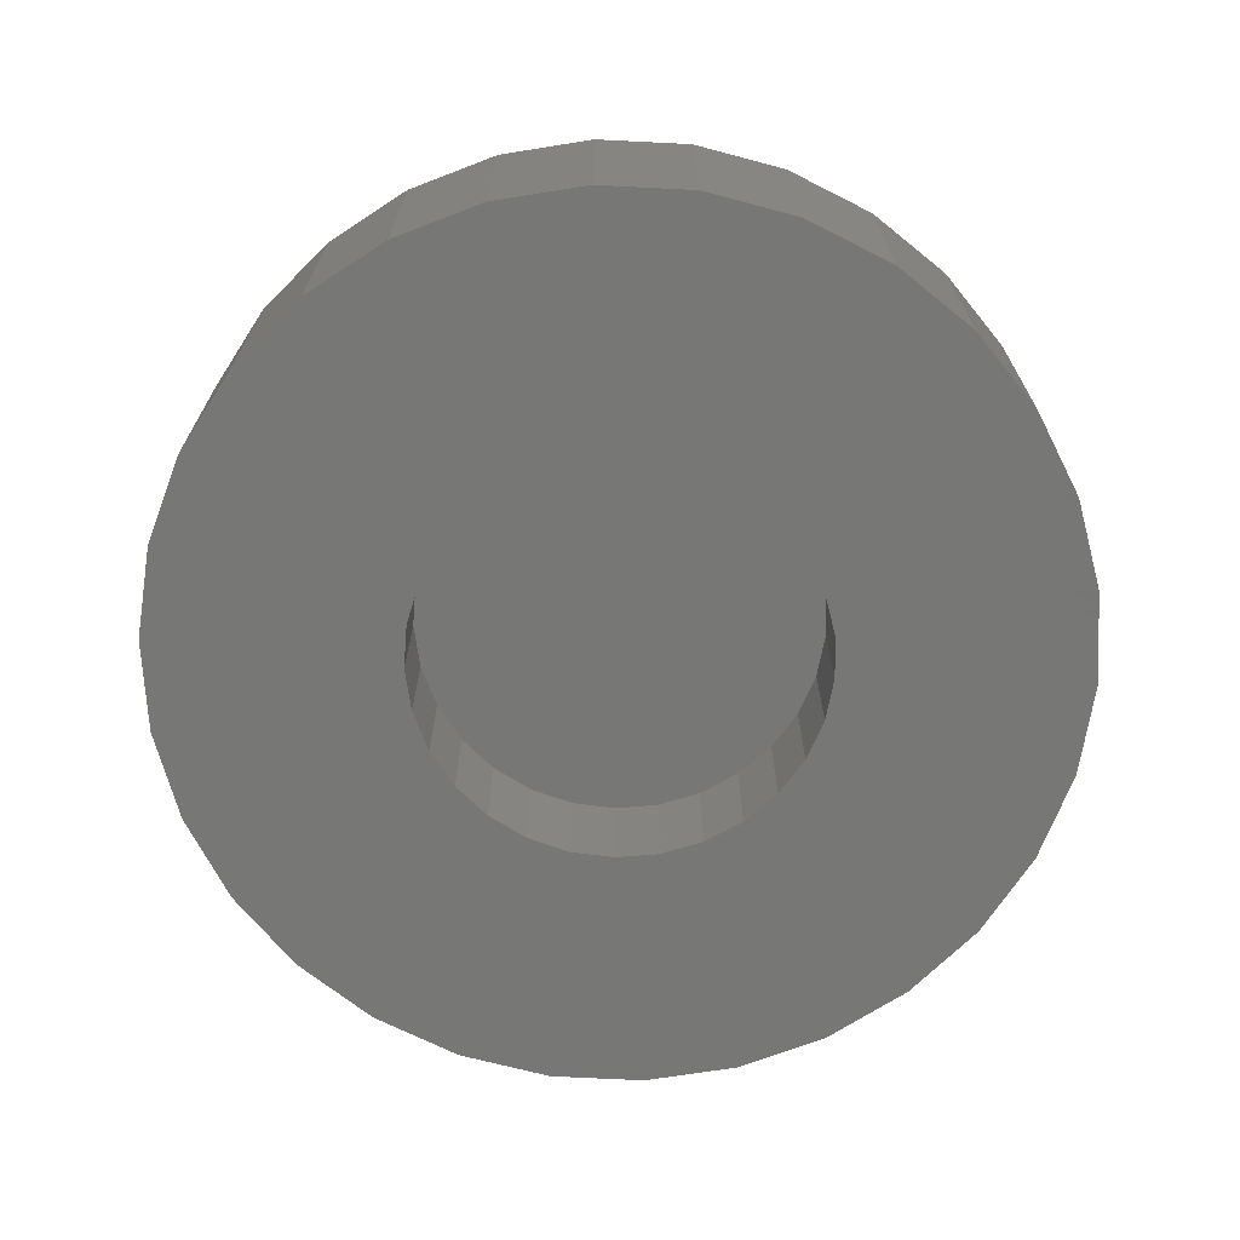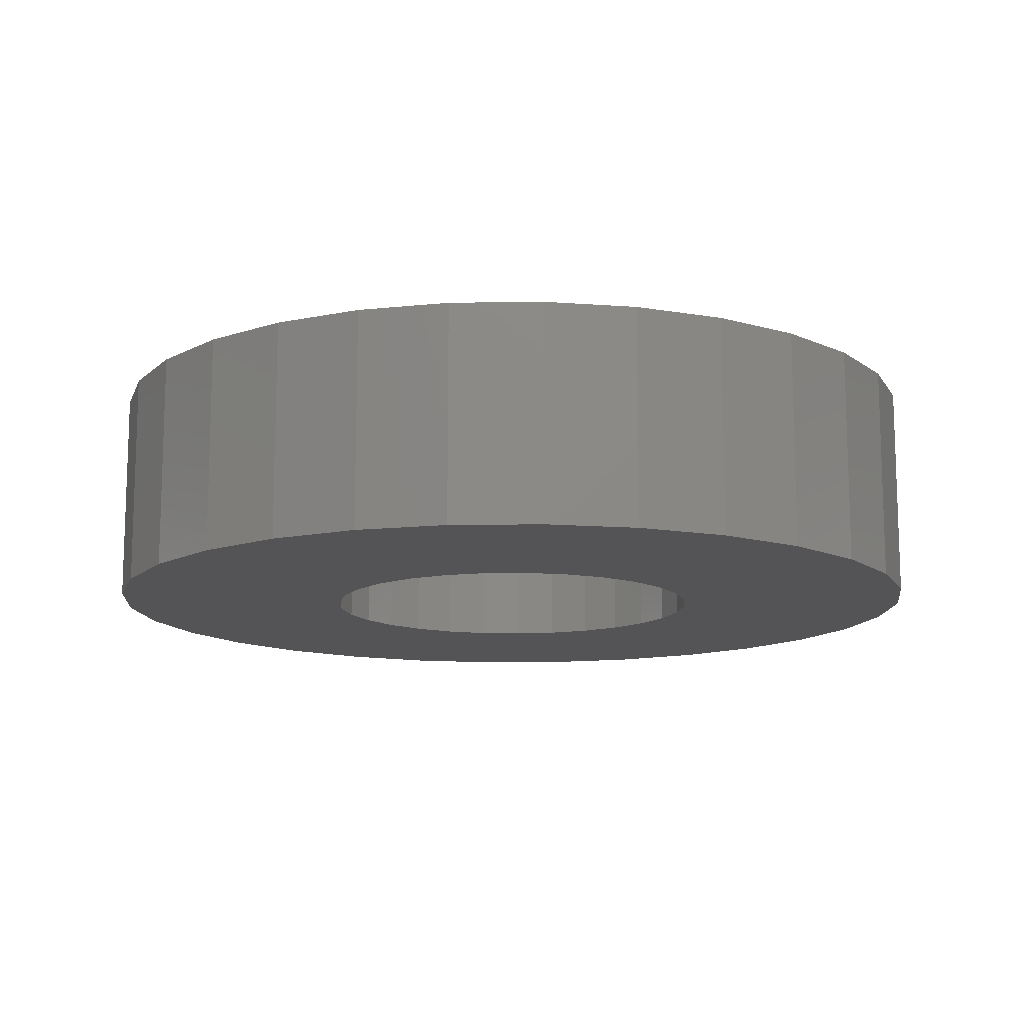
<metadata>
{"format":"stl","ext":"stl","renderer":"f3d","projection":"perspective","resolution":1024,"background":"white","views":[{"elev":-69.3,"azim":45.1,"up":"+Z"},{"elev":-12.6,"azim":86.0,"up":"+Z"}]}
</metadata>
<code>
# stl→obj: 384 verts, 764 faces
v -20 0 -5
v -19.56 4.158 -5
v -19.56 -4.158 -5
v -18.27 8.135 -5
v -16.18 11.76 -5
v -13.38 14.86 -5
v -10 17.32 -5
v -6.18 19.02 -5
v -2.091 19.89 -5
v 2.091 19.89 -5
v 6.18 19.02 -5
v -3.331 8.361 -5
v 10 17.32 -5
v 2.408 8.672 -5
v 13.38 14.86 -5
v 4.216 7.952 -5
v 16.18 11.76 -5
v 7.165 5.447 -5
v 18.27 8.135 -5
v 8.168 3.779 -5
v 19.56 4.158 -5
v 9 0 -5
v 20 0 -5
v 8.168 -3.779 -5
v 19.56 -4.158 -5
v 7.165 -5.447 -5
v 18.27 -8.135 -5
v 4.216 -7.952 -5
v 16.18 -11.76 -5
v -1.456 -8.881 -5
v 13.38 -14.86 -5
v 10 -17.32 -5
v 6.18 -19.02 -5
v 2.091 -19.89 -5
v -2.091 -19.89 -5
v -6.18 -19.02 -5
v -10 -17.32 -5
v -13.38 -14.86 -5
v -16.18 -11.76 -5
v -18.27 -8.135 -5
v -8.947 -0.9731 -5
v -8.947 0.9731 -5
v -8.529 -2.874 -5
v -7.712 -4.64 -5
v -6.534 -6.189 -5
v 5.826 -6.859 -5
v -3.331 -8.361 -5
v -5.051 -7.449 -5
v 0.4873 -8.987 -5
v 2.408 -8.672 -5
v 8.79 -1.935 -5
v 8.79 1.935 -5
v 5.826 6.859 -5
v 0.4873 8.987 -5
v -1.456 8.881 -5
v -5.051 7.449 -5
v -7.712 4.64 -5
v -6.534 6.189 -5
v -8.529 2.874 -5
v -20 0 5
v -19.56 4.158 5
v -19.56 -4.158 5
v -18.27 -8.135 5
v -16.18 -11.76 5
v -13.38 -14.86 5
v -10 -17.32 5
v -6.18 -19.02 5
v -2.091 -19.89 5
v 2.091 -19.89 5
v 6.18 -19.02 5
v 10 -17.32 5
v 13.38 -14.86 5
v 16.18 -11.76 5
v 18.27 -8.135 5
v 19.56 -4.158 5
v 20 0 5
v 19.56 4.158 5
v 18.27 8.135 5
v 16.18 11.76 5
v 13.38 14.86 5
v 10 17.32 5
v 6.18 19.02 5
v 2.091 19.89 5
v -2.091 19.89 5
v -6.18 19.02 5
v -10 17.32 5
v -13.38 14.86 5
v -16.18 11.76 5
v -18.27 8.135 5
v -8.529 2.874 0
v -8.947 0.9731 0
v -8.947 -0.9731 0
v -7.712 4.64 0
v -6.534 6.189 0
v -5.051 7.449 0
v -3.331 8.361 0
v -1.456 8.881 0
v 0.4873 8.987 0
v 2.408 8.672 0
v 4.216 7.952 0
v 5.826 6.859 0
v 7.165 5.447 0
v 8.168 3.779 0
v 8.79 1.935 0
v 9 0 0
v 8.79 -1.935 0
v 8.168 -3.779 0
v 7.165 -5.447 0
v 5.826 -6.859 0
v 4.216 -7.952 0
v 2.408 -8.672 0
v 0.4873 -8.987 0
v -1.456 -8.881 0
v -3.331 -8.361 0
v -5.051 -7.449 0
v -6.534 -6.189 0
v -7.712 -4.64 0
v -8.529 -2.874 0
v -9.802 -8.826 5
v 13.12 1.379 5
v 13.12 -1.379 5
v 9.802 -8.826 5
v 8.367 -10.12 5
v 12.72 -3.267 5
v 5.365 12.05 5
v 7.036 11.08 5
v -10.29 8.156 5
v -9.802 8.826 5
v -11.42 -6.595 5
v -12.21 -4.832 5
v -12.54 4.076 5
v -11.76 5.839 5
v 7.753 -10.67 5
v 6.081 -11.64 5
v 11.76 -5.839 5
v 11.42 -6.595 5
v 0 -13.19 5
v -1.92 -12.99 5
v 9.802 8.826 5
v 10.94 7.264 5
v -11.42 6.595 5
v -5.365 12.05 5
v -3.529 12.65 5
v 4.578 12.3 5
v 12.21 4.832 5
v 12.54 4.076 5
v -8.367 10.12 5
v -7.753 10.67 5
v -6.081 11.64 5
v 0 13.19 5
v 1.92 12.99 5
v -2.742 12.9 5
v -0.8227 13.1 5
v 2.742 12.9 5
v 7.753 10.67 5
v 9.187 9.379 5
v -12.54 -4.076 5
v -12.95 -2.188 5
v 11.42 6.595 5
v 12.95 2.188 5
v -12.72 3.267 5
v 12.54 -4.076 5
v 10.29 -8.156 5
v 5.365 -12.05 5
v -13.12 1.379 5
v 2.742 -12.9 5
v 0.8227 -13.1 5
v -2.742 -12.9 5
v -4.578 -12.3 5
v -5.365 -12.05 5
v -7.036 -11.08 5
v -7.753 -10.67 5
v -9.187 -9.379 5
v -10.94 -7.264 5
v -13.12 -1.379 5
v 3.529 -12.65 5
v -13.43 1.411 4.25
v -13.43 -1.411 4.25
v -12.84 -4.172 4.25
v -11.69 -6.75 4.25
v -10.03 -9.033 4.25
v -7.935 -10.92 4.25
v -5.491 -12.33 4.25
v -2.807 -13.21 4.25
v 0 -13.5 4.25
v 2.807 -13.21 4.25
v 5.491 -12.33 4.25
v 7.935 -10.92 4.25
v 10.03 -9.033 4.25
v 11.69 -6.75 4.25
v 12.84 -4.172 4.25
v 13.43 -1.411 4.25
v 13.43 1.411 4.25
v 12.84 4.172 4.25
v 11.69 6.75 4.25
v 10.03 9.033 4.25
v 7.935 10.92 4.25
v 5.491 12.33 4.25
v 2.807 13.21 4.25
v 0 13.5 4.25
v -2.807 13.21 4.25
v -5.491 12.33 4.25
v -7.935 10.92 4.25
v -10.03 9.033 4.25
v -11.69 6.75 4.25
v -12.84 4.172 4.25
v -12.99 1.365 3.189
v -12.99 -1.365 3.189
v -12.42 -4.036 3.189
v -11.31 -6.53 3.189
v -9.706 -8.74 3.189
v -7.677 -10.57 3.189
v -5.312 -11.93 3.189
v -2.716 -12.78 3.189
v 0 -13.06 3.189
v 2.716 -12.78 3.189
v 5.312 -11.93 3.189
v 7.677 -10.57 3.189
v 9.706 -8.74 3.189
v 11.31 -6.53 3.189
v 12.42 -4.036 3.189
v 12.99 -1.365 3.189
v 12.99 1.365 3.189
v 12.42 4.036 3.189
v 11.31 6.53 3.189
v 9.706 8.74 3.189
v 7.677 10.57 3.189
v 5.312 11.93 3.189
v 2.716 12.78 3.189
v 0 13.06 3.189
v -2.716 12.78 3.189
v -5.312 11.93 3.189
v -7.677 10.57 3.189
v -9.706 8.74 3.189
v -11.31 6.53 3.189
v -12.42 4.036 3.189
v -11.93 1.254 2.75
v -11.93 -1.254 2.75
v -11.41 -3.708 2.75
v -10.39 -6 2.75
v -8.918 -8.03 2.75
v -7.053 -9.708 2.75
v -4.881 -10.96 2.75
v -2.495 -11.74 2.75
v 0 -12 2.75
v 2.495 -11.74 2.75
v 4.881 -10.96 2.75
v 7.053 -9.708 2.75
v 8.918 -8.03 2.75
v 10.39 -6 2.75
v 11.41 -3.708 2.75
v 11.93 -1.254 2.75
v 11.93 1.254 2.75
v 11.41 3.708 2.75
v 10.39 6 2.75
v 8.918 8.03 2.75
v 7.053 9.708 2.75
v 4.881 10.96 2.75
v 2.495 11.74 2.75
v 0 12 2.75
v -2.495 11.74 2.75
v -4.881 10.96 2.75
v -7.053 9.708 2.75
v -8.918 8.03 2.75
v -10.39 6 2.75
v -11.41 3.708 2.75
v -10.88 1.143 3.189
v -10.88 -1.143 3.189
v -10.4 -3.38 3.189
v -9.473 -5.47 3.189
v -8.129 -7.32 3.189
v -6.43 -8.85 3.189
v -4.449 -9.993 3.189
v -2.274 -10.7 3.189
v 0 -10.94 3.189
v 2.274 -10.7 3.189
v 4.449 -9.993 3.189
v 6.43 -8.85 3.189
v 8.129 -7.32 3.189
v 9.473 -5.47 3.189
v 10.4 -3.38 3.189
v 10.88 -1.143 3.189
v 10.88 1.143 3.189
v 10.4 3.38 3.189
v 9.473 5.47 3.189
v 8.129 7.32 3.189
v 6.43 8.85 3.189
v 4.449 9.993 3.189
v 2.274 10.7 3.189
v 0 10.94 3.189
v -2.274 10.7 3.189
v -4.449 9.993 3.189
v -6.43 8.85 3.189
v -8.129 7.32 3.189
v -9.473 5.47 3.189
v -10.4 3.38 3.189
v -10.44 1.098 4.25
v -10.44 -1.098 4.25
v -9.986 -3.245 4.25
v -9.093 -5.25 4.25
v -7.803 -7.026 4.25
v -6.172 -8.495 4.25
v -4.271 -9.592 4.25
v -2.183 -10.27 4.25
v 0 -10.5 4.25
v 2.183 -10.27 4.25
v 4.271 -9.592 4.25
v 6.172 -8.495 4.25
v 7.803 -7.026 4.25
v 9.093 -5.25 4.25
v 9.986 -3.245 4.25
v 10.44 -1.098 4.25
v 10.44 1.098 4.25
v 9.986 3.245 4.25
v 9.093 5.25 4.25
v 7.803 7.026 4.25
v 6.172 8.495 4.25
v 4.271 9.592 4.25
v 2.183 10.27 4.25
v 0 10.5 4.25
v -2.183 10.27 4.25
v -4.271 9.592 4.25
v -6.172 8.495 4.25
v -7.803 7.026 4.25
v -9.093 5.25 4.25
v -9.986 3.245 4.25
v -10.62 1.759 5
v -10.75 1.13 5
v -10.75 -1.13 5
v -10.41 -2.711 5
v -10.28 -3.341 5
v -9.624 -4.817 5
v -9.362 -5.405 5
v -8.412 -6.713 5
v -8.034 -7.234 5
v -6.832 -8.315 5
v -6.354 -8.746 5
v -4.954 -9.554 5
v -4.397 -9.876 5
v -2.86 -10.38 5
v -2.248 -10.57 5
v -0.6399 -10.74 5
v 0 -10.81 5
v 1.608 -10.64 5
v 2.248 -10.57 5
v 3.785 -10.07 5
v 4.397 -9.876 5
v 5.797 -9.067 5
v 6.354 -8.746 5
v 7.555 -7.664 5
v 8.034 -7.234 5
v 8.984 -5.926 5
v 9.362 -5.405 5
v 10.02 -3.928 5
v 10.28 -3.341 5
v 10.62 -1.759 5
v 10.75 -1.13 5
v 10.75 1.13 5
v 10.41 2.711 5
v 10.28 3.341 5
v 9.624 4.817 5
v 9.362 5.405 5
v 8.412 6.713 5
v 8.034 7.234 5
v 6.832 8.315 5
v 6.354 8.746 5
v 4.954 9.554 5
v 4.397 9.876 5
v 2.86 10.38 5
v 2.248 10.57 5
v 0.6399 10.74 5
v 0 10.81 5
v -1.608 10.64 5
v -2.248 10.57 5
v -3.785 10.07 5
v -4.397 9.876 5
v -5.797 9.067 5
v -6.354 8.746 5
v -7.555 7.664 5
v -8.034 7.234 5
v -8.984 5.926 5
v -9.362 5.405 5
v -10.02 3.928 5
v -10.28 3.341 5
f 1 2 3
f 3 2 4
f 3 4 5
f 3 5 6
f 3 6 7
f 3 7 8
f 3 8 9
f 3 9 10
f 3 10 11
f 12 11 13
f 14 13 15
f 16 15 17
f 18 17 19
f 20 19 21
f 22 21 23
f 24 23 25
f 26 25 27
f 28 27 29
f 30 29 31
f 3 31 32
f 3 32 33
f 3 33 34
f 3 34 35
f 3 35 36
f 3 36 37
f 3 37 38
f 3 38 39
f 3 39 40
f 41 3 42
f 43 3 41
f 44 3 43
f 45 3 44
f 26 27 46
f 30 31 47
f 3 48 47
f 3 47 31
f 49 29 30
f 50 29 49
f 46 27 28
f 28 29 50
f 48 3 45
f 24 25 26
f 51 23 24
f 52 21 22
f 18 19 20
f 53 17 18
f 20 21 52
f 22 23 51
f 14 15 16
f 54 13 14
f 55 13 54
f 56 11 12
f 57 3 58
f 3 11 56
f 3 56 58
f 59 3 57
f 42 3 59
f 12 13 55
f 16 17 53
f 1 60 2
f 2 60 61
f 1 3 60
f 60 3 62
f 3 40 62
f 62 40 63
f 40 39 63
f 63 39 64
f 39 38 64
f 64 38 65
f 65 38 37
f 66 65 37
f 66 37 36
f 67 66 36
f 67 36 35
f 68 67 35
f 68 35 34
f 69 68 34
f 69 34 33
f 70 69 33
f 70 33 32
f 71 70 32
f 71 32 31
f 72 71 31
f 72 31 29
f 73 72 29
f 73 29 27
f 74 73 27
f 74 27 25
f 75 74 25
f 75 25 23
f 76 75 23
f 23 21 77
f 76 23 77
f 21 19 78
f 77 21 78
f 19 17 79
f 78 19 79
f 17 15 80
f 79 17 80
f 13 81 15
f 15 81 80
f 11 82 13
f 13 82 81
f 10 83 11
f 11 83 82
f 9 84 10
f 10 84 83
f 8 85 9
f 9 85 84
f 7 86 8
f 8 86 85
f 6 87 7
f 7 87 86
f 5 88 6
f 6 88 87
f 4 89 5
f 5 89 88
f 2 61 4
f 4 61 89
f 59 90 91
f 42 59 91
f 42 91 92
f 41 42 92
f 57 93 90
f 59 57 90
f 58 94 93
f 57 58 93
f 56 95 94
f 58 56 94
f 12 96 95
f 56 12 95
f 55 97 96
f 12 55 96
f 54 98 97
f 55 54 97
f 14 99 98
f 54 14 98
f 16 100 99
f 14 16 99
f 53 101 100
f 16 53 100
f 102 101 18
f 18 101 53
f 103 102 20
f 20 102 18
f 104 103 52
f 52 103 20
f 105 104 22
f 22 104 52
f 105 22 106
f 106 22 51
f 106 51 107
f 107 51 24
f 107 24 108
f 108 24 26
f 108 26 109
f 109 26 46
f 109 46 110
f 110 46 28
f 110 28 111
f 111 28 50
f 111 50 112
f 112 50 49
f 112 49 113
f 113 49 30
f 113 30 114
f 114 30 47
f 114 47 115
f 115 47 48
f 115 48 116
f 116 48 45
f 117 116 45
f 44 117 45
f 118 117 44
f 43 118 44
f 92 118 43
f 41 92 43
f 61 60 62
f 64 61 63
f 63 61 62
f 65 61 64
f 66 61 65
f 67 61 66
f 68 61 67
f 119 61 68
f 120 121 76
f 122 123 73
f 121 124 75
f 125 126 80
f 127 128 61
f 83 61 82
f 84 61 83
f 85 61 84
f 86 61 85
f 87 61 86
f 88 61 87
f 89 61 88
f 129 130 61
f 131 132 61
f 133 134 72
f 135 136 74
f 137 138 70
f 139 140 78
f 141 61 132
f 142 143 82
f 144 125 80
f 145 146 77
f 147 61 128
f 148 61 147
f 82 61 148
f 82 148 149
f 150 151 81
f 82 149 142
f 82 143 81
f 143 152 81
f 152 153 81
f 153 150 81
f 81 151 80
f 151 154 80
f 154 144 80
f 155 156 79
f 80 126 79
f 126 155 79
f 79 156 78
f 156 139 78
f 141 127 61
f 78 140 77
f 157 158 61
f 140 159 77
f 159 145 77
f 77 146 76
f 146 160 76
f 160 120 76
f 76 121 75
f 75 124 74
f 161 131 61
f 124 162 74
f 162 135 74
f 74 136 73
f 136 163 73
f 163 122 73
f 73 123 72
f 123 133 72
f 72 134 71
f 134 164 71
f 165 161 61
f 71 166 70
f 166 167 70
f 167 137 70
f 70 138 69
f 138 168 69
f 168 169 69
f 69 170 68
f 170 171 68
f 171 172 68
f 172 173 68
f 130 157 61
f 173 119 68
f 174 61 119
f 129 61 174
f 169 170 69
f 158 175 61
f 164 176 71
f 176 166 71
f 175 165 61
f 90 93 91
f 91 93 94
f 91 94 95
f 91 95 96
f 91 96 97
f 91 97 98
f 91 98 99
f 91 99 100
f 91 100 101
f 91 101 102
f 91 102 103
f 91 103 104
f 91 104 105
f 91 105 106
f 91 106 107
f 91 107 108
f 91 108 109
f 91 109 110
f 91 110 111
f 91 111 112
f 91 112 113
f 91 113 114
f 91 114 115
f 91 115 116
f 91 116 117
f 91 117 118
f 91 118 92
f 177 165 175
f 178 177 175
f 175 158 179
f 178 175 179
f 157 179 158
f 157 130 180
f 179 157 180
f 129 180 130
f 129 174 181
f 180 129 181
f 119 181 174
f 173 182 119
f 119 182 181
f 172 182 173
f 171 183 172
f 172 183 182
f 170 183 171
f 169 184 170
f 170 184 183
f 168 184 169
f 138 185 168
f 168 185 184
f 137 185 138
f 167 186 137
f 137 186 185
f 166 186 167
f 187 186 176
f 176 186 166
f 164 187 176
f 188 187 134
f 134 187 164
f 133 188 134
f 189 188 123
f 123 188 133
f 122 189 123
f 190 189 163
f 163 189 122
f 136 190 163
f 191 190 135
f 135 190 136
f 162 191 135
f 192 191 124
f 124 191 162
f 121 192 124
f 193 192 120
f 120 192 121
f 120 160 193
f 193 160 194
f 194 160 146
f 146 145 194
f 194 145 195
f 195 145 159
f 159 140 195
f 195 140 196
f 196 140 139
f 196 139 156
f 197 196 156
f 197 156 155
f 197 155 126
f 198 197 126
f 198 126 125
f 198 125 144
f 199 198 144
f 199 144 154
f 199 154 151
f 200 199 151
f 200 151 150
f 200 150 153
f 201 200 153
f 153 152 201
f 201 152 143
f 202 201 143
f 143 142 202
f 202 142 149
f 203 202 149
f 149 148 203
f 203 148 147
f 204 203 147
f 147 128 204
f 204 128 127
f 205 204 127
f 127 141 205
f 205 141 132
f 206 205 132
f 132 131 206
f 206 131 161
f 177 206 161
f 161 165 177
f 207 206 177
f 208 207 177
f 178 208 177
f 209 208 178
f 179 209 178
f 210 209 179
f 180 210 179
f 211 210 180
f 181 211 180
f 212 211 181
f 182 212 181
f 213 212 182
f 183 213 182
f 214 213 183
f 184 214 183
f 215 214 184
f 185 215 184
f 216 215 185
f 186 216 185
f 186 217 216
f 187 217 186
f 187 218 217
f 188 218 187
f 188 219 218
f 189 219 188
f 189 220 219
f 190 220 189
f 190 221 220
f 191 221 190
f 191 222 221
f 192 222 191
f 193 223 192
f 192 223 222
f 223 193 224
f 193 194 224
f 224 194 225
f 194 195 225
f 225 195 226
f 195 196 226
f 226 196 227
f 196 197 227
f 227 197 228
f 197 198 228
f 228 198 229
f 198 199 229
f 229 199 230
f 199 200 230
f 230 200 231
f 231 200 201
f 231 201 232
f 232 201 202
f 232 202 233
f 233 202 203
f 233 203 234
f 234 203 204
f 234 204 235
f 235 204 205
f 235 205 236
f 236 205 206
f 236 206 207
f 237 236 207
f 238 237 207
f 208 238 207
f 239 238 208
f 209 239 208
f 240 239 209
f 210 240 209
f 241 240 210
f 211 241 210
f 242 241 211
f 212 242 211
f 243 242 212
f 213 243 212
f 244 243 213
f 214 244 213
f 245 244 214
f 215 245 214
f 246 245 215
f 216 246 215
f 216 247 246
f 217 247 216
f 217 248 247
f 218 248 217
f 218 249 248
f 219 249 218
f 219 250 249
f 220 250 219
f 220 251 250
f 221 251 220
f 221 252 251
f 221 222 252
f 222 223 253
f 252 222 253
f 253 223 254
f 223 224 254
f 254 224 255
f 224 225 255
f 255 225 256
f 225 226 256
f 256 226 257
f 226 227 257
f 257 227 258
f 227 228 258
f 258 228 259
f 228 229 259
f 259 229 260
f 229 230 260
f 260 230 261
f 261 230 231
f 261 231 262
f 262 231 232
f 262 232 263
f 263 232 233
f 263 233 264
f 264 233 234
f 264 234 265
f 265 234 235
f 265 235 266
f 266 235 236
f 237 266 236
f 267 266 237
f 268 267 237
f 238 268 237
f 269 268 238
f 239 269 238
f 270 269 239
f 240 270 239
f 271 270 240
f 241 271 240
f 272 271 241
f 242 272 241
f 273 272 242
f 243 273 242
f 274 273 243
f 244 274 243
f 275 274 244
f 245 275 244
f 276 275 245
f 246 276 245
f 246 277 276
f 247 277 246
f 247 278 277
f 248 278 247
f 248 279 278
f 249 279 248
f 249 280 279
f 250 280 249
f 250 281 280
f 251 281 250
f 251 282 281
f 251 252 282
f 252 253 283
f 282 252 283
f 283 253 284
f 253 254 284
f 284 254 285
f 254 255 285
f 285 255 286
f 255 256 286
f 286 256 287
f 256 257 287
f 287 257 288
f 257 258 288
f 288 258 289
f 258 259 289
f 289 259 290
f 259 260 290
f 290 260 291
f 291 260 261
f 291 261 292
f 292 261 262
f 292 262 293
f 293 262 263
f 293 263 294
f 294 263 264
f 294 264 295
f 295 264 265
f 295 265 296
f 296 265 266
f 267 296 266
f 297 296 267
f 297 267 298
f 298 267 268
f 299 298 268
f 269 299 268
f 300 299 269
f 270 300 269
f 301 300 270
f 271 301 270
f 302 301 271
f 272 302 271
f 303 302 272
f 273 303 272
f 304 303 273
f 274 304 273
f 305 304 274
f 275 305 274
f 306 305 275
f 276 306 275
f 276 307 306
f 277 307 276
f 277 308 307
f 278 308 277
f 278 309 308
f 279 309 278
f 279 310 309
f 280 310 279
f 280 311 310
f 281 311 280
f 281 312 311
f 282 312 281
f 282 283 313
f 312 282 313
f 313 283 314
f 283 284 314
f 314 284 315
f 284 285 315
f 315 285 316
f 285 286 316
f 316 286 317
f 286 287 317
f 317 287 318
f 287 288 318
f 318 288 319
f 288 289 319
f 319 289 320
f 289 290 320
f 320 290 321
f 321 290 291
f 321 291 322
f 322 291 292
f 322 292 323
f 323 292 293
f 323 293 324
f 324 293 294
f 324 294 325
f 325 294 295
f 325 295 326
f 326 295 296
f 326 296 297
f 326 297 327
f 327 297 328
f 297 298 328
f 328 298 329
f 298 330 329
f 331 330 299
f 299 330 298
f 299 332 331
f 333 332 300
f 300 332 299
f 300 334 333
f 335 334 301
f 301 334 300
f 301 336 335
f 302 337 336
f 301 302 336
f 302 338 337
f 303 339 338
f 302 303 338
f 303 340 339
f 304 341 340
f 303 304 340
f 304 342 341
f 305 343 342
f 304 305 342
f 305 344 343
f 306 345 344
f 305 306 344
f 346 345 306
f 307 347 346
f 306 307 346
f 348 347 307
f 308 349 348
f 307 308 348
f 350 349 308
f 309 351 350
f 308 309 350
f 352 351 309
f 310 353 352
f 309 310 352
f 354 353 310
f 311 355 354
f 310 311 354
f 356 355 311
f 312 357 356
f 311 312 356
f 313 358 357
f 312 313 357
f 358 313 359
f 360 359 313
f 314 360 313
f 360 314 361
f 362 361 314
f 315 362 314
f 362 315 363
f 364 363 315
f 316 364 315
f 364 316 365
f 365 316 366
f 366 316 317
f 366 317 367
f 367 317 368
f 368 317 318
f 368 318 369
f 369 318 370
f 370 318 319
f 370 319 371
f 371 319 372
f 372 319 320
f 372 320 373
f 320 321 373
f 373 321 374
f 374 321 375
f 321 322 375
f 375 322 376
f 376 322 377
f 322 323 377
f 377 323 378
f 378 323 379
f 323 324 379
f 379 324 380
f 380 324 381
f 324 325 381
f 381 325 382
f 382 325 383
f 325 326 383
f 383 326 384
f 384 326 327
f 328 329 330
f 332 328 331
f 331 328 330
f 333 328 332
f 334 328 333
f 335 328 334
f 336 328 335
f 337 328 336
f 338 328 337
f 339 328 338
f 340 328 339
f 341 328 340
f 342 328 341
f 343 328 342
f 344 328 343
f 345 328 344
f 346 328 345
f 347 328 346
f 348 328 347
f 349 328 348
f 350 328 349
f 351 328 350
f 352 328 351
f 353 328 352
f 354 328 353
f 355 328 354
f 356 328 355
f 357 328 356
f 358 328 357
f 359 328 358
f 360 328 359
f 361 328 360
f 362 328 361
f 363 328 362
f 364 328 363
f 365 328 364
f 366 328 365
f 367 328 366
f 368 328 367
f 369 328 368
f 370 328 369
f 371 328 370
f 372 328 371
f 373 328 372
f 374 328 373
f 375 328 374
f 376 328 375
f 377 328 376
f 378 328 377
f 379 328 378
f 380 328 379
f 381 328 380
f 382 328 381
f 383 328 382
f 327 328 383
f 384 327 383

</code>
